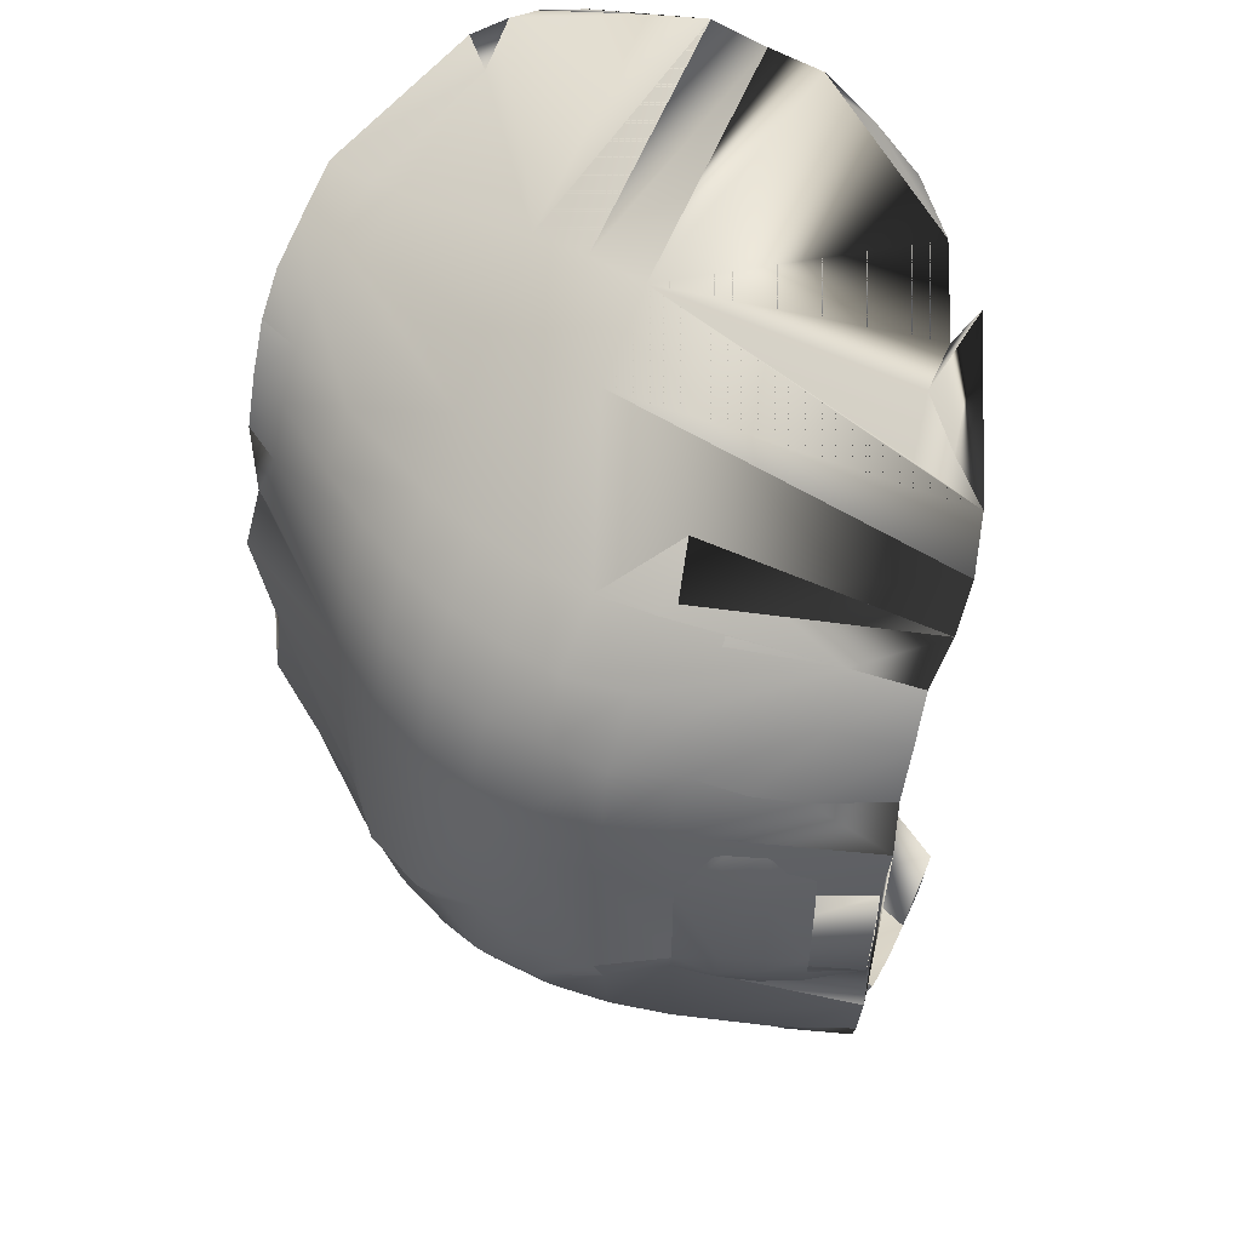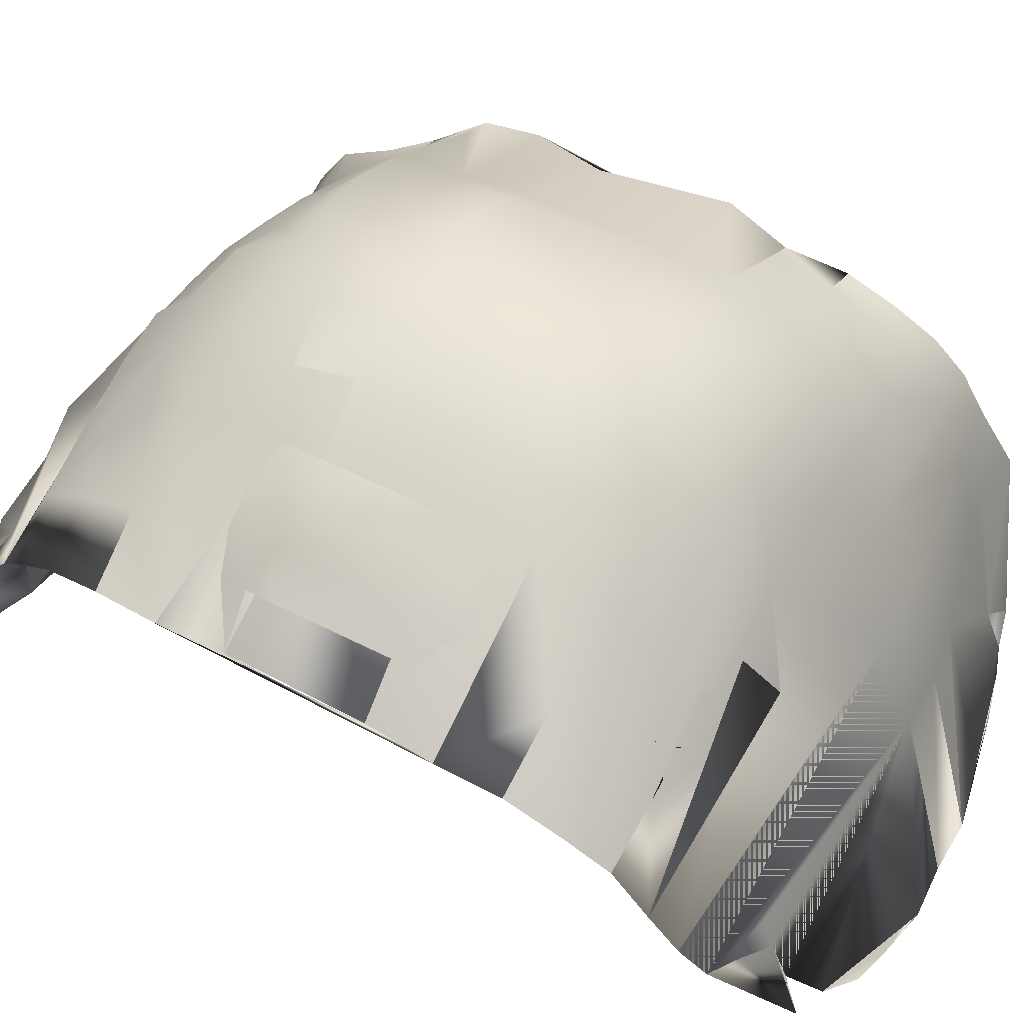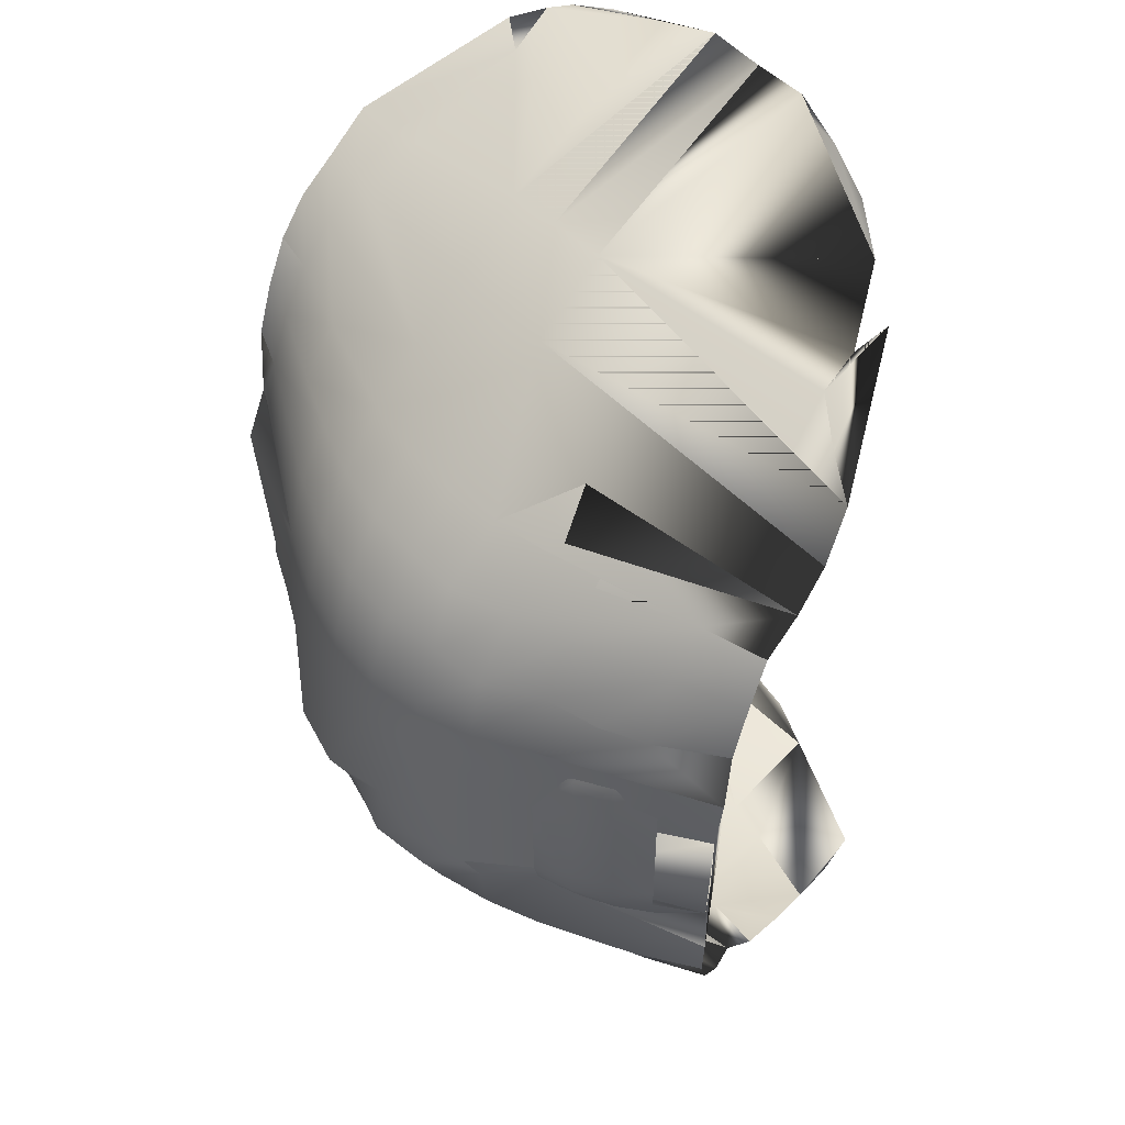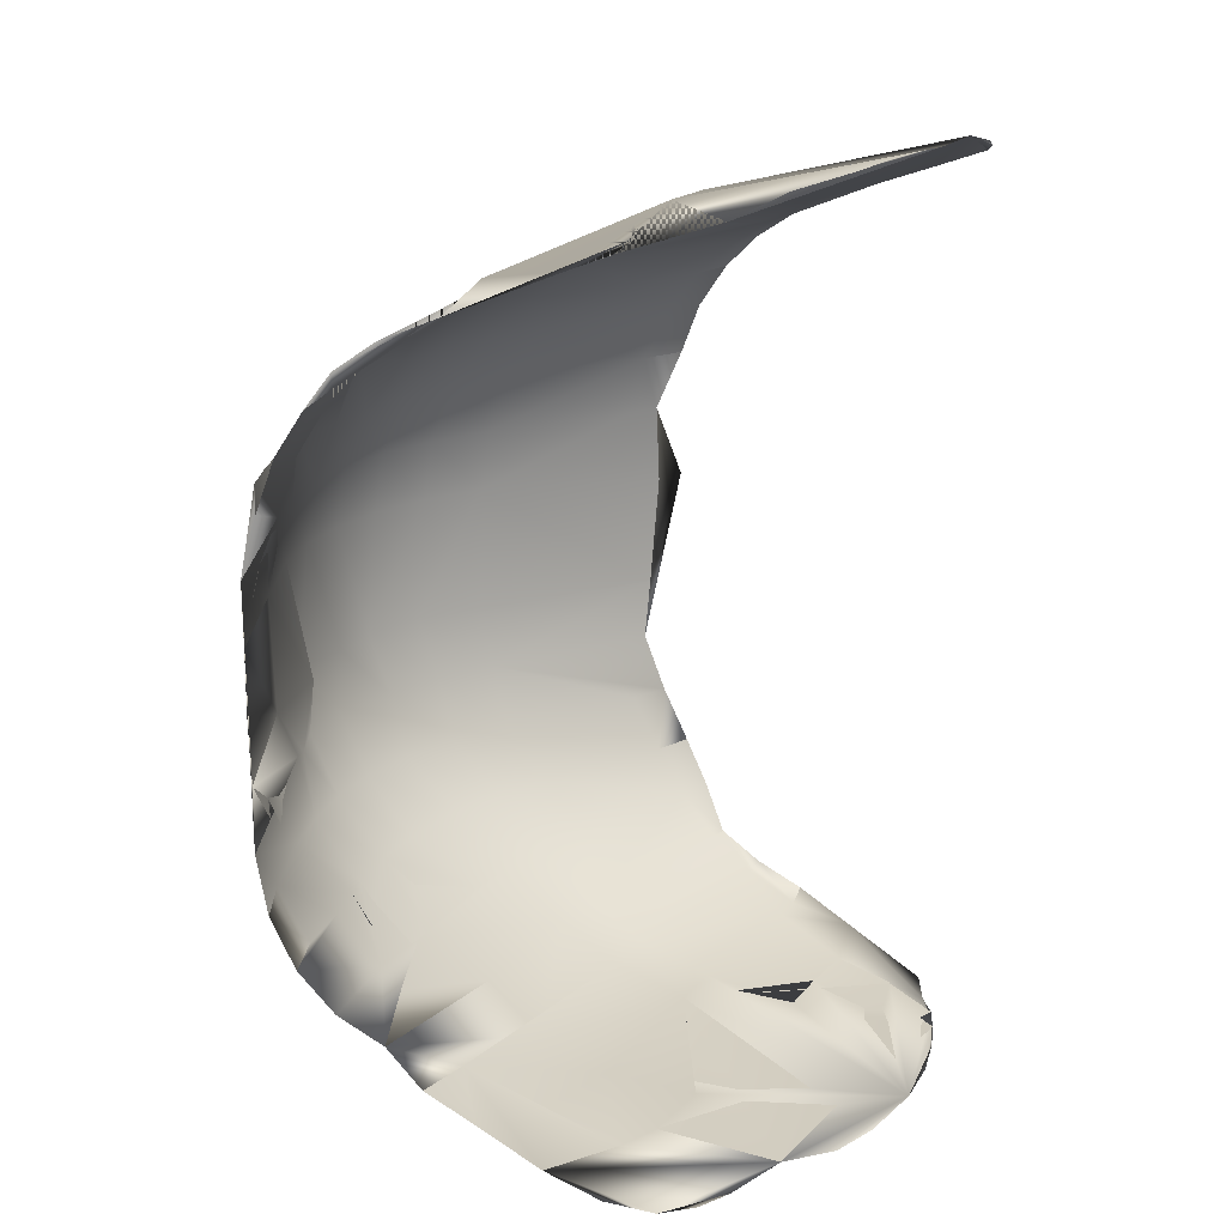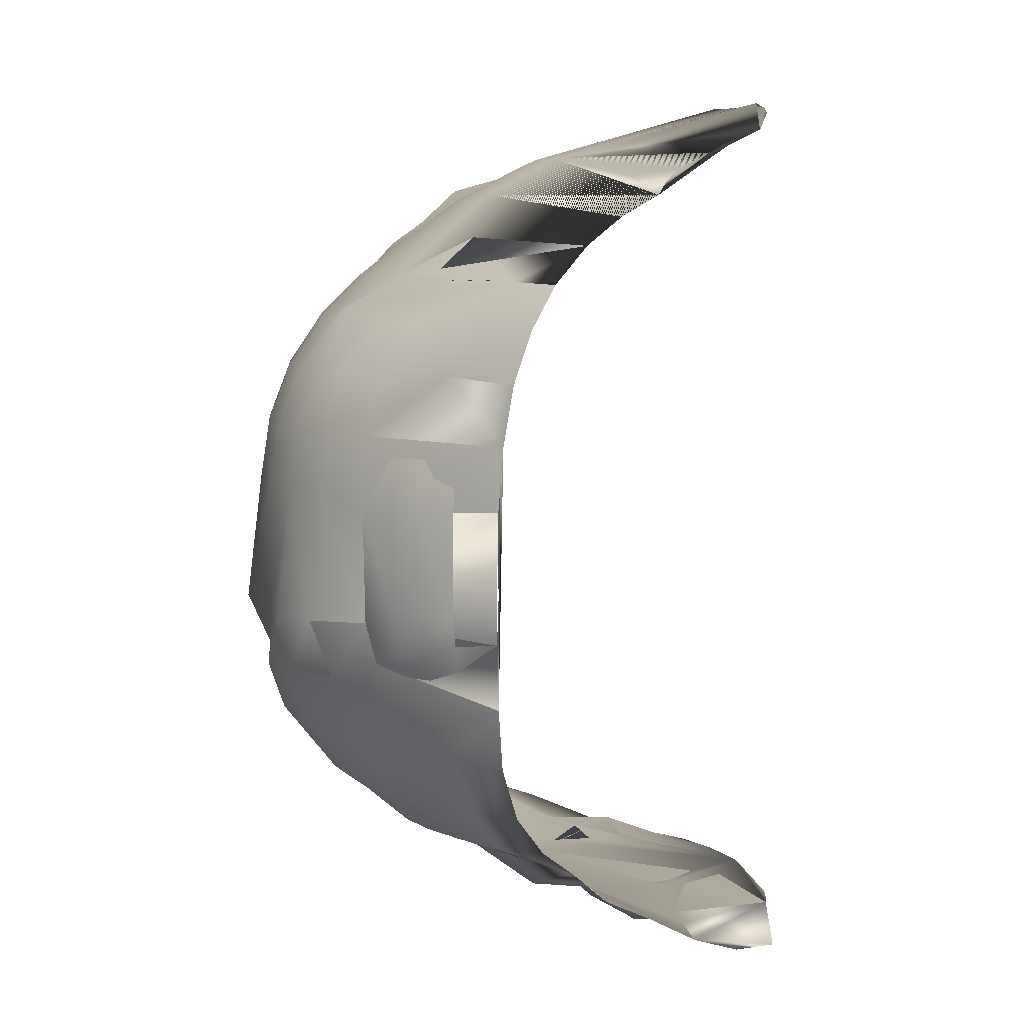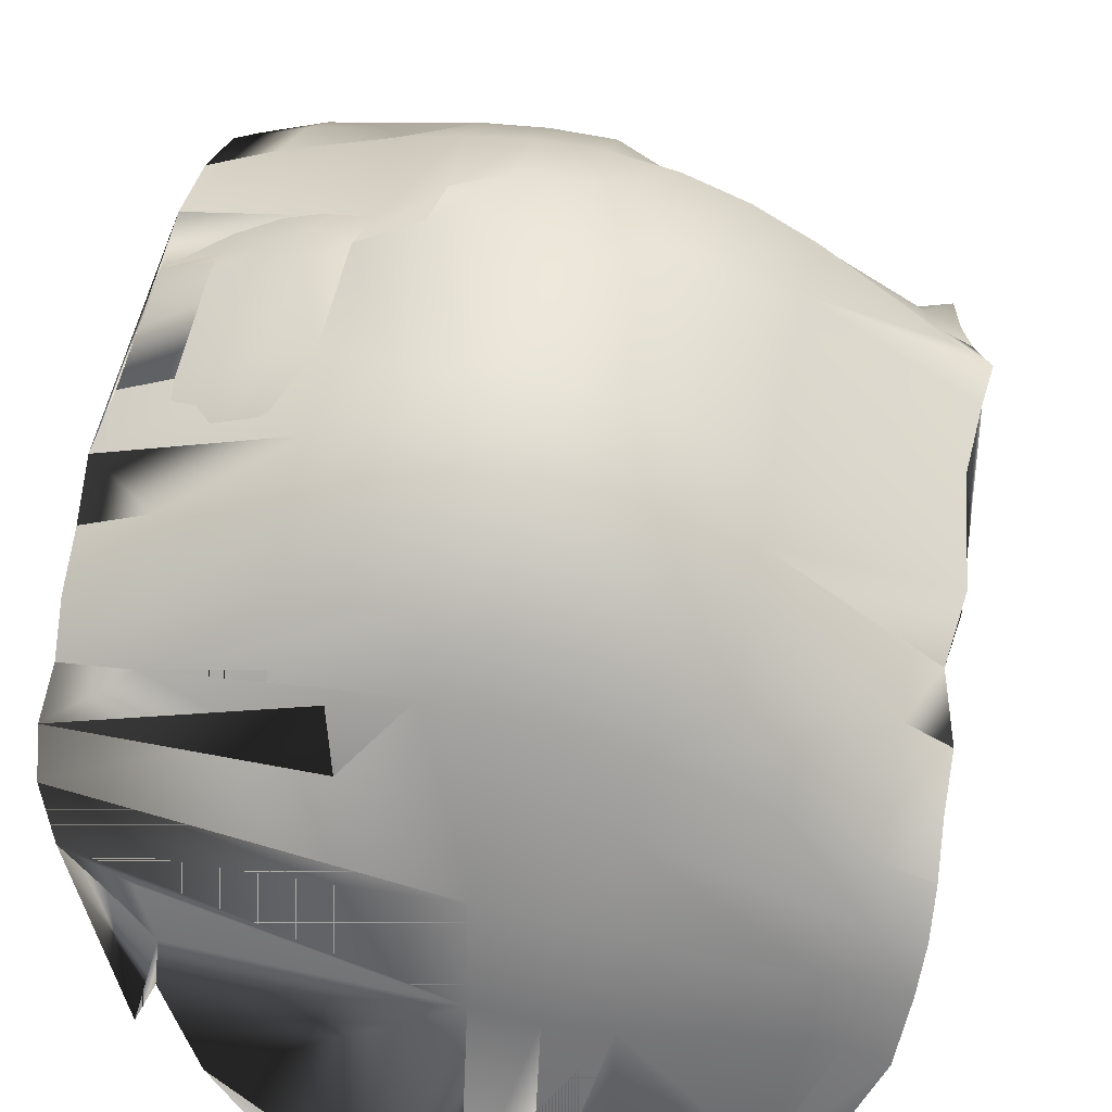
<metadata>
{"format":"obj","ext":"obj","renderer":"f3d","projection":"perspective","resolution":1024,"background":"white","views":[{"elev":53.1,"azim":-154.6,"up":"+Z"},{"elev":57.6,"azim":-62.1,"up":"+Y"},{"elev":51.7,"azim":-141.5,"up":"+Z"},{"elev":19.1,"azim":-67.9,"up":"+Z"},{"elev":7.4,"azim":-118.9,"up":"+Z"},{"elev":53.6,"azim":10.3,"up":"+Y"}]}
</metadata>
<code>
o Nao6_Left_Arm_Shoulderpad
v 0.4113 2.919 -0.0304
v 0.4124 2.917 -0.04532
v 0.4144 2.914 -0.06035
v 0.4178 2.908 -0.07577
v 0.4178 2.908 0.07913
v 0.4144 2.914 0.06267
v 0.4124 2.917 0.04657
v 0.4113 2.919 0.03081
v 0.3898 2.908 -0.03151
v 0.3909 2.906 -0.04717
v 0.3728 2.89 -0.06525
v 0.393 2.903 -0.06302
v 0.3965 2.897 -0.07932
v 0.4342 2.928 -0.02919
v 0.4592 2.932 -0.04142
v 0.5088 2.936 -0.03922
v 0.4372 2.923 -0.05746
v 0.4405 2.917 -0.07198
v 0.4642 2.923 -0.06841
v 0.4405 2.917 0.07545
v 0.4372 2.923 0.05981
v 0.4611 2.929 0.05684
v 0.4352 2.926 0.04446
v 0.4342 2.928 0.0294
v 0.4582 2.934 0.02794
v 0.393 2.903 0.06506
v 0.3909 2.906 0.04833
v 0.3898 2.908 0.03198
v 0.759 2.817 0.02767
v 0.7698 2.806 0.0305
v 0.4367 2.759 -0.2449
v 0.4986 2.905 -0.1573
v 0.569 2.951 -0.08359
v 0.5679 2.905 -0.1579
v 0.4985 2.747 -0.2517
v 0.4278 2.915 0.1132
v 0.4962 2.933 0.114
v 0.4956 2.954 -0.04355
v 0.497 2.932 -0.1215
v 0.5004 2.868 -0.1901
v 0.5688 2.933 -0.122
v 0.6425 2.933 -0.04357
v 0.6409 2.91 -0.1217
v 0.5327 2.911 0.1481
v 0.5323 2.952 -0.0835
v 0.5331 2.907 -0.1578
v 0.7662 2.829 -0.08238
v 0.748 2.83 -0.1199
v 0.4068 2.776 0.2308
v 0.4082 2.888 -0.1535
v 0.4136 2.766 -0.2414
v 0.4354 2.714 -0.2587
v 0.6895 2.633 -0.2621
v 0.6504 2.628 -0.265
v 0.5007 2.791 -0.2375
v 0.6754 2.888 -0.1214
v 0.6059 2.95 -0.04363
v 0.605 2.925 -0.1219
v 0.5321 2.959 -0.04362
v 0.5326 2.935 -0.1218
v 0.5335 2.868 -0.1911
v 0.4625 2.924 -0.121
v 0.4673 2.868 -0.1872
v 0.3995 2.906 0.1127
v 0.4043 2.906 -0.1199
v 0.4115 2.865 -0.1818
v 0.7701 2.833 0.03582
v 0.6932 2.668 -0.2535
v 0.4636 2.703 -0.2607
v 0.436 2.887 -0.1485
v 0.4977 2.837 0.193
v 0.4977 2.901 0.1415
v 0.4977 2.938 0.07347
v 0.4979 2.938 -0.08059
v 0.5677 2.737 0.2455
v 0.5677 2.902 0.141
v 0.5677 2.942 0.07343
v 0.6375 2.726 0.2408
v 0.6377 2.814 0.1924
v 0.6377 2.88 0.1406
v 0.6377 2.919 0.07338
v 0.6375 2.918 -0.08077
v 0.6345 2.877 -0.1511
v 0.7035 2.84 0.1403
v 0.7439 2.707 0.2176
v 0.7489 2.766 0.1861
v 0.7489 2.809 0.1402
v 0.7489 2.833 0.07335
v 0.7374 2.808 -0.1486
v 0.7248 2.764 -0.198
v 0.7117 2.705 -0.2297
v 0.3877 2.777 0.2192
v 0.4149 2.71 0.246
v 0.6719 2.628 -0.2536
v 0.6205 2.73 -0.2434
v 0.5018 2.823 -0.2089
v 0.6249 2.808 -0.2092
v 0.4379 2.86 -0.1765
v 0.4977 2.872 0.169
v 0.4977 2.944 0.03545
v 0.5677 2.79 0.2208
v 0.5677 2.87 0.1682
v 0.5677 2.927 0.1092
v 0.5677 2.949 0.03545
v 0.5677 2.948 -0.04266
v 0.5655 2.86 -0.1831
v 0.6377 2.774 0.2179
v 0.6377 2.85 0.1674
v 0.6377 2.904 0.109
v 0.6377 2.925 0.03544
v 0.6299 2.844 -0.1825
v 0.7032 2.753 0.2073
v 0.7035 2.815 0.1662
v 0.6722 2.861 0.1404
v 0.6722 2.896 0.07337
v 0.6716 2.895 -0.08081
v 0.6673 2.857 -0.1508
v 0.6027 2.732 0.2453
v 0.6027 2.894 0.1408
v 0.6027 2.934 0.0734
v 0.6026 2.933 -0.08072
v 0.6008 2.89 -0.1511
v 0.5327 2.943 0.07345
v 0.463 2.895 0.1414
v 0.463 2.929 0.07348
v 0.4664 2.893 -0.1496
v 0.7255 2.71 0.2198
v 0.6964 2.706 -0.2322
v 0.7645 2.821 0.07335
v 0.718 2.737 -0.2154
v 0.7314 2.788 -0.1758
v 0.7489 2.824 0.1089
v 0.7489 2.789 0.1657
v 0.7483 2.739 0.2027
v 0.4024 2.881 0.1409
v 0.7123 2.632 0.247
v 0.4952 2.691 -0.2523
v 0.6216 2.674 -0.2518
v 0.6216 2.773 -0.2294
v 0.5938 2.816 -0.2103
v 0.5906 2.735 -0.2449
v 0.6722 2.883 0.1089
v 0.6722 2.902 0.03544
v 0.6721 2.902 -0.04268
v 0.6623 2.828 -0.181
v 0.6027 2.783 0.2207
v 0.6027 2.862 0.1679
v 0.6027 2.918 0.1091
v 0.6027 2.94 0.03544
v 0.5975 2.854 -0.183
v 0.5327 2.873 0.1687
v 0.5327 2.928 0.1093
v 0.5327 2.949 0.03545
v 0.463 2.868 0.1687
v 0.463 2.916 0.1093
v 0.4159 2.735 0.2358
v 0.4024 2.86 0.1673
v 0.4145 2.799 -0.2157
v 0.763 2.824 -0.04265
v 0.7285 2.745 0.2041
v 0.6494 2.671 -0.2492
v 0.7174 2.669 -0.241
v 0.5913 2.779 -0.2309
v 0.7121 2.621 -0.2668
v 0.6703 2.601 -0.2671
v 0.4935 2.605 -0.2694
v 0.4359 2.648 -0.2743
v 0.3694 2.876 -0.151
v 0.7666 2.71 0.226
v 0.7461 2.766 -0.2034
v 0.3865 2.704 -0.264
v 0.6869 2.611 -0.268
v 0.6497 2.594 -0.266
v 0.5274 2.595 -0.2719
v 0.3842 2.738 -0.2515
v 0.3641 2.889 -0.1184
v 0.7697 2.817 -0.1194
v 0.7415 2.739 -0.2185
v 0.4147 2.659 -0.2733
v 0.4057 2.692 0.258
v 0.7292 2.617 0.2539
v 0.4376 2.659 0.2618
v 0.4976 2.613 0.2795
v 0.5677 2.589 0.2828
v 0.6378 2.586 0.2767
v 0.6988 2.594 0.264
v 0.6245 2.588 -0.2651
v 0.5621 2.584 -0.2659
v 0.3808 2.775 -0.2309
v 0.3821 2.83 -0.1941
v 0.3604 2.893 -0.08128
v 0.3605 2.894 -0.003607
v 0.357 2.892 0.07376
v 0.3602 2.871 0.1407
v 0.3579 2.836 0.1889
v 0.3674 2.781 0.2187
v 0.7752 2.759 0.1862
v 0.7738 2.796 0.1402
v 0.7589 2.796 -0.1478
v 0.7306 2.707 -0.2274
v 0.3892 2.674 -0.2662
v 0.4638 2.635 0.2741
v 0.5327 2.595 0.2846
v 0.603 2.582 0.284
v 0.672 2.589 0.2708
v 0.5949 2.583 -0.2654
v 0.4614 2.628 -0.2642
v 0.3797 2.807 -0.2149
v 0.3741 2.855 -0.1759
v 0.3617 2.894 -0.04267
v 0.3601 2.894 0.03546
v 0.3601 2.883 0.1091
v 0.362 2.855 0.1664
v 0.3589 2.812 0.2057
v 0.7726 2.736 0.2022
v 0.7753 2.78 0.1659
v 0.7739 2.808 0.1089
v 0.7518 2.78 -0.1742
v 0.7134 2.601 0.2584
f 191 176 65 62 19
f 89 131 218 199
f 87 132 217 198
f 206 188 187
f 208 158 51 189
f 210 10 12 11
f 9 1 2 10
f 10 2 3 12
f 12 3 4 13
f 200 178 162
f 166 174 188
f 132 217 129 88
f 14 15 17
f 17 15 19 18
f 3 17 18 4
f 2 17 3
f 1 14 17 2
f 20 125 22 21
f 21 22 25 23
f 23 25 24
f 29 159 129
f 7 23 24 8
f 6 21 23 7
f 5 20 21 6
f 162 172 164
f 26 6 7 27
f 27 7 8 28
f 24 14 1 8
f 213 157 135 194
f 131 90 170 218
f 193 125 25 211
f 190 208 158 55 96
f 8 1 9 28
f 133 87 198 216
f 197 216 133 86
f 215 197 86 134
f 196 214 101 75 92
f 207 201 167
f 201 175 171
f 184 203 183
f 129 159 67
f 178 200 91 130
f 170 178 130 90
f 167 201 179
f 176 65 50 168
f 173 165 172
f 173 188 206
f 219 136 181
f 196 156 49 75 101 214
f 169 215 134 85 136 181
f 162 200 91 128 68
f 184 75 118 204
f 194 135 64 212
f 210 15 19 191
f 30 47 159 129
f 207 69 52 175 201
f 168 209 98 70 50
f 183 202 182
f 166 207 174
f 173 206 187
f 191 211 193 210
f 180 196 92 156 93
f 25 15 14 24
f 177 199 89 48
f 167 179 201 171 175 52 69 207
f 85 134 215 181 136
f 185 186 205 204
f 204 205 185
f 180 93 156 196
f 186 219 185
f 168 50 66 209
f 182 184 183
f 173 187 165
f 143 144 159 29
f 35 137 69 52 31
f 56 48 89 117
f 151 102 101 214 195 71 99
f 64 36 155 125 193 212
f 125 155 64 212 193
f 40 61 106 150 140 96
f 140 163 55 96
f 25 15 16 100
f 141 95 138 161 54 94 165 173 207 69 137 35
f 107 112 160 127 78
f 132 87 84 114 142
f 116 47 177 48 56
f 65 62 126 50
f 40 96 140 150 106
f 100 38 15 25
f 101 102 147 146
f 50 126 63 66
f 158 55 163 141 35 31 52 175 189 51
f 157 154 124 72 44 151 99 71 195 213
f 79 86 134 160 112 107 146 147 108
f 128 91 130 139 95
f 144 143 67 159
f 68 128 95 138 161 54 94 53
f 113 133 86 79 108
f 68 53 94 165 173 172 162
f 75 184 182 93 156 92
f 116 47 159 144
f 135 124 155 36 64
f 115 88 132 142
f 135 64 155 124
f 153 59 105 104
f 131 89 117 145
f 98 40 32 126 70
f 97 90 131 145 111
f 108 80 114 84 113
f 65 50 70 126 62
f 110 42 57 149
f 104 105 57 149
f 100 16 59 153
f 190 96 40 98 209
f 153 59 38 100
f 78 118 204 185 219 136 127
f 40 106 34 46 32
f 204 118 78 127 136 219
f 136 127 85
f 113 84 87 133
f 66 63 126 32 46 61 40 96 190 209
f 143 29 129 88 115
f 115 88 129 67 143
f 143 144 42 110
f 42 144 116 82
f 82 116 56 43
f 43 56 117 83
f 57 42 82 121
f 105 57 121 33
f 33 121 58 41
f 121 82 43 58
f 58 43 83 122
f 41 58 122 34
f 34 122 150 106
f 59 105 33 45
f 38 59 45 74
f 45 33 41 60
f 60 41 34 46
f 39 60 46 32
f 46 34 106 61
f 124 72 37 155
f 155 37 73 125
f 125 73 100 25
f 19 74 39 62
f 62 39 32 126
f 157 135 124 154
f 80 109 142 114
f 109 81 115 142
f 81 110 143 115
f 83 111 145 117
f 75 101 146 118
f 118 146 107 78
f 147 119 80 108
f 102 76 119 147
f 76 103 148 119
f 119 148 109 80
f 148 120 81 109
f 103 77 120 148
f 77 104 149 120
f 120 149 110 81
f 122 150 111 83
f 150 140 97 111
f 151 44 76 102
f 72 37 152 44
f 44 152 103 76
f 152 123 77 103
f 37 73 123 152
f 73 100 153 123
f 123 153 104 77
f 16 74 45 59
f 74 39 60 45
f 15 25 211 192 210
f 15 19 74 16
f 139 130 90 97
f 127 160 134 85
f 163 139 97 140
f 141 95 139 163
f 75 49 156 93 182 203 184
f 188 173 165 94 54 161 138 95 141 35 137 69 207 166

</code>
